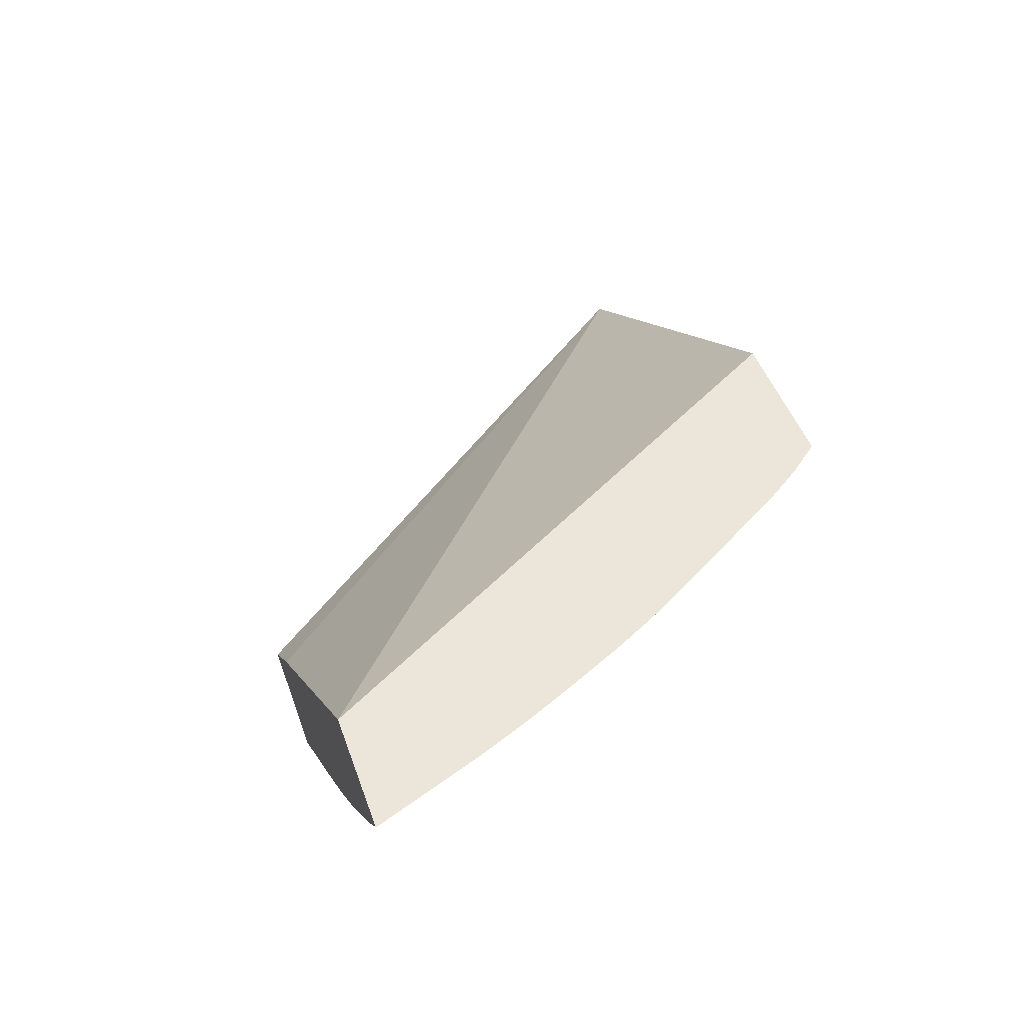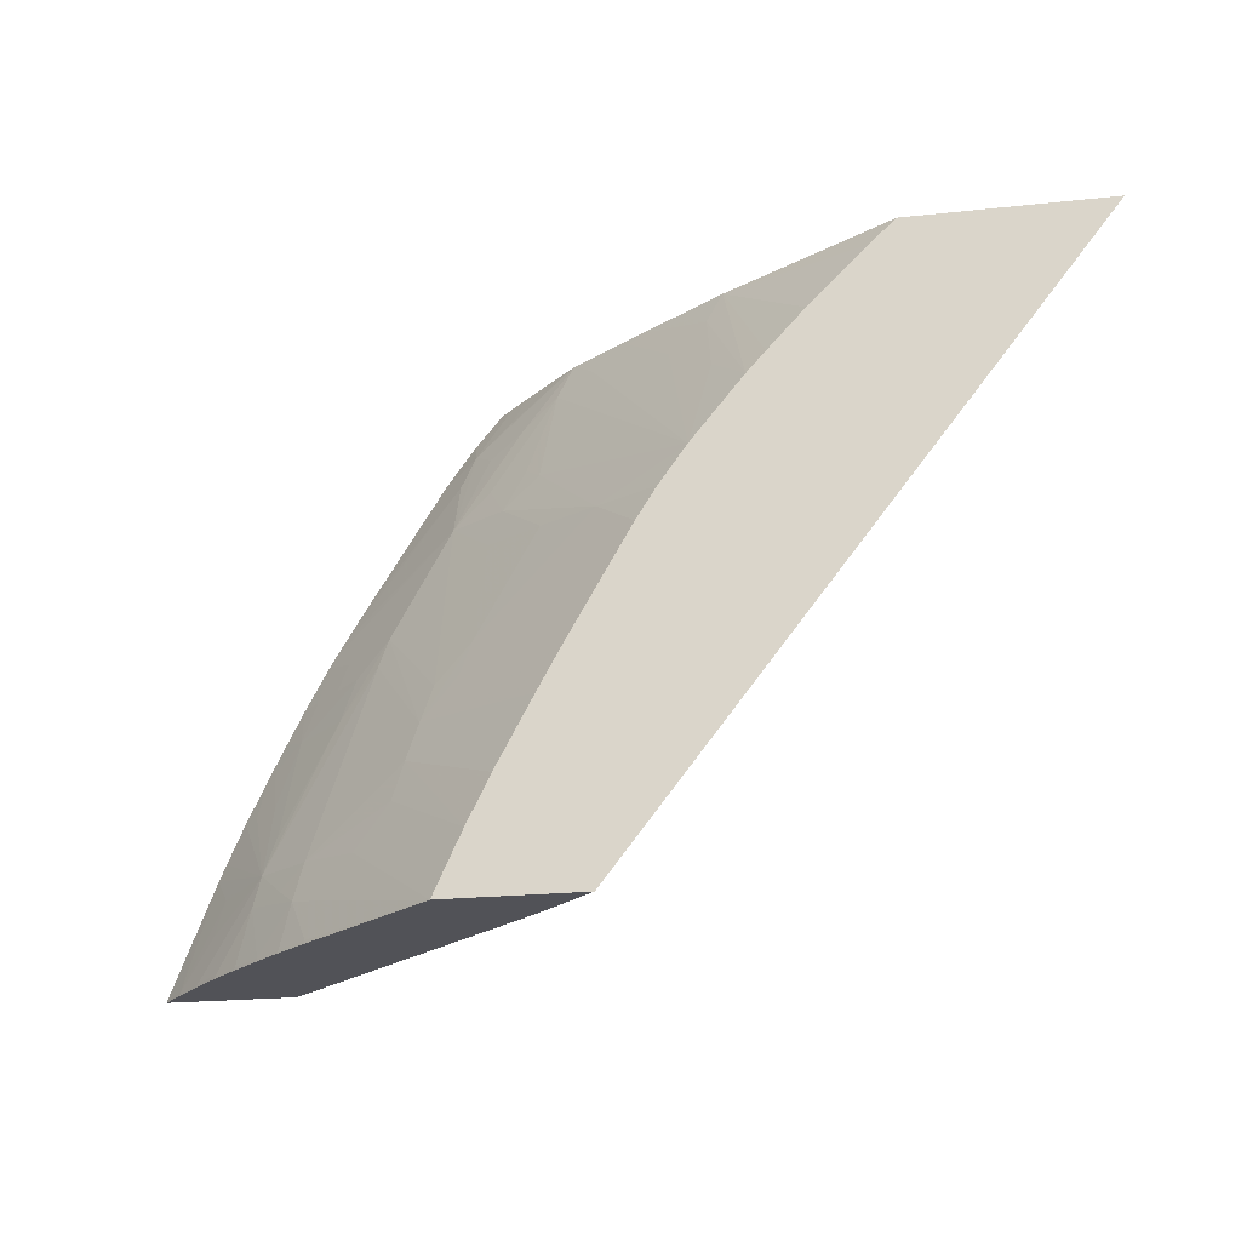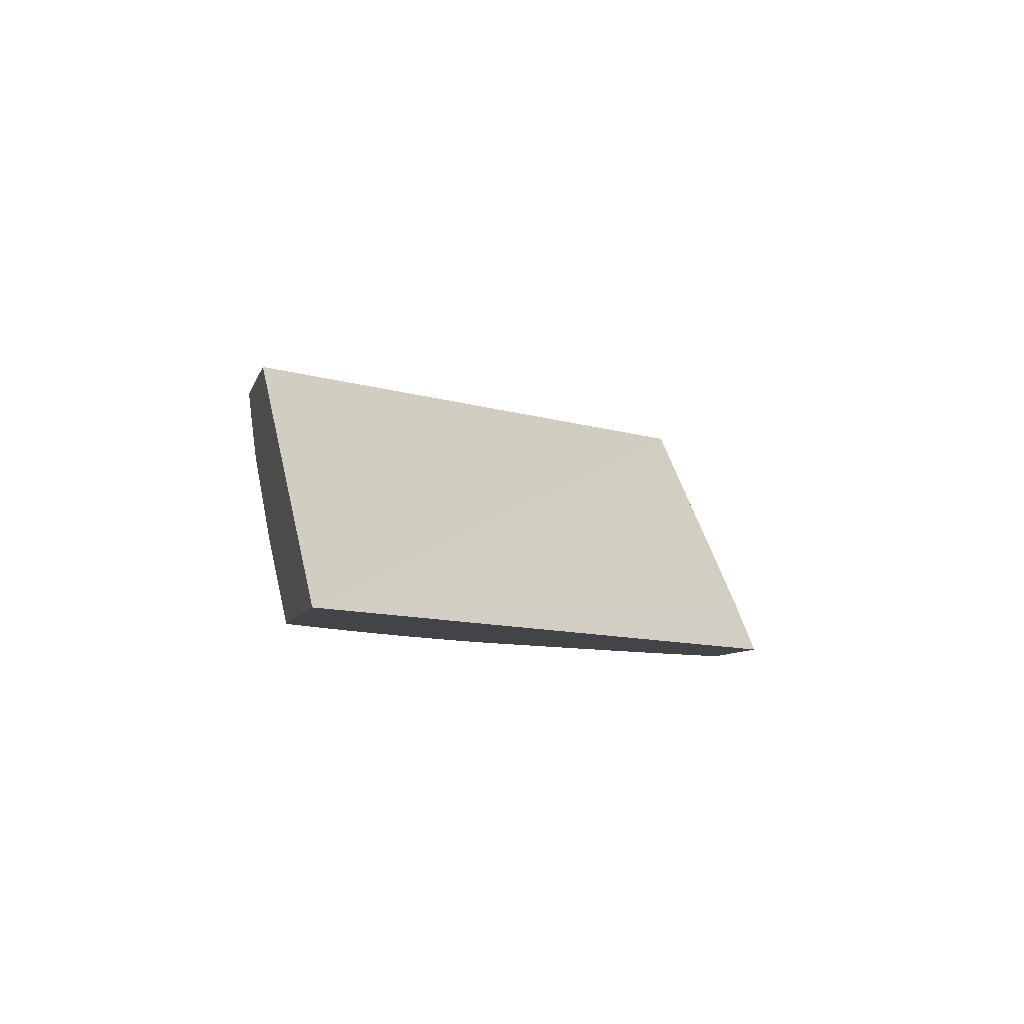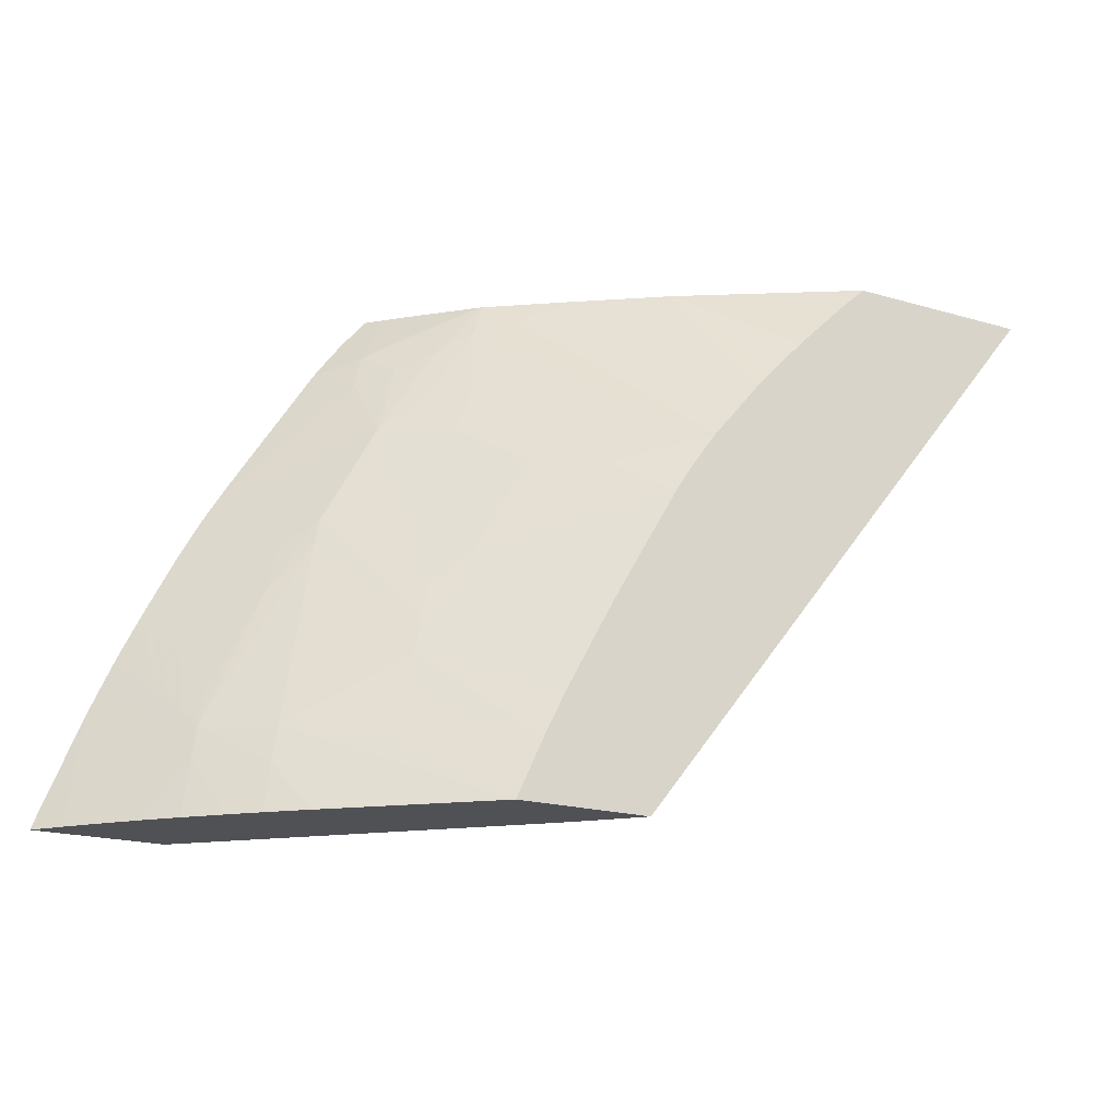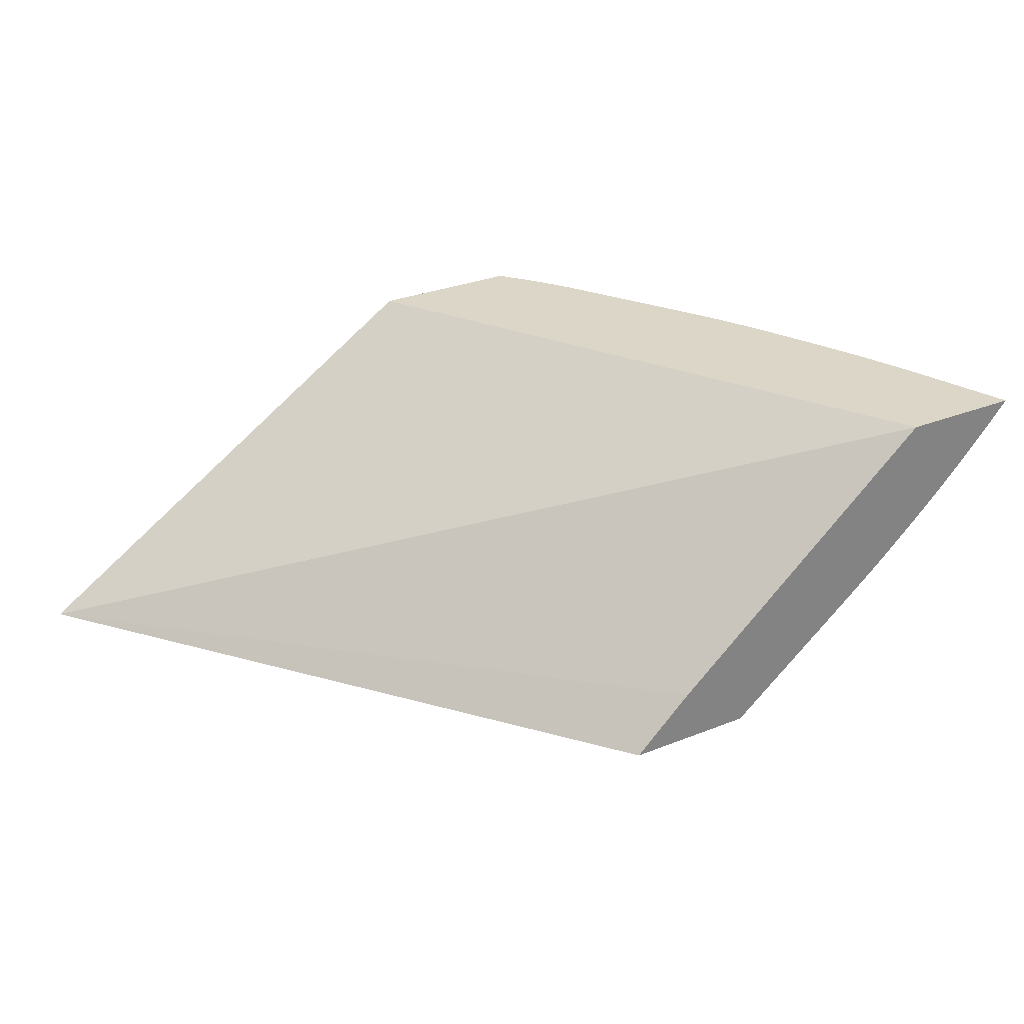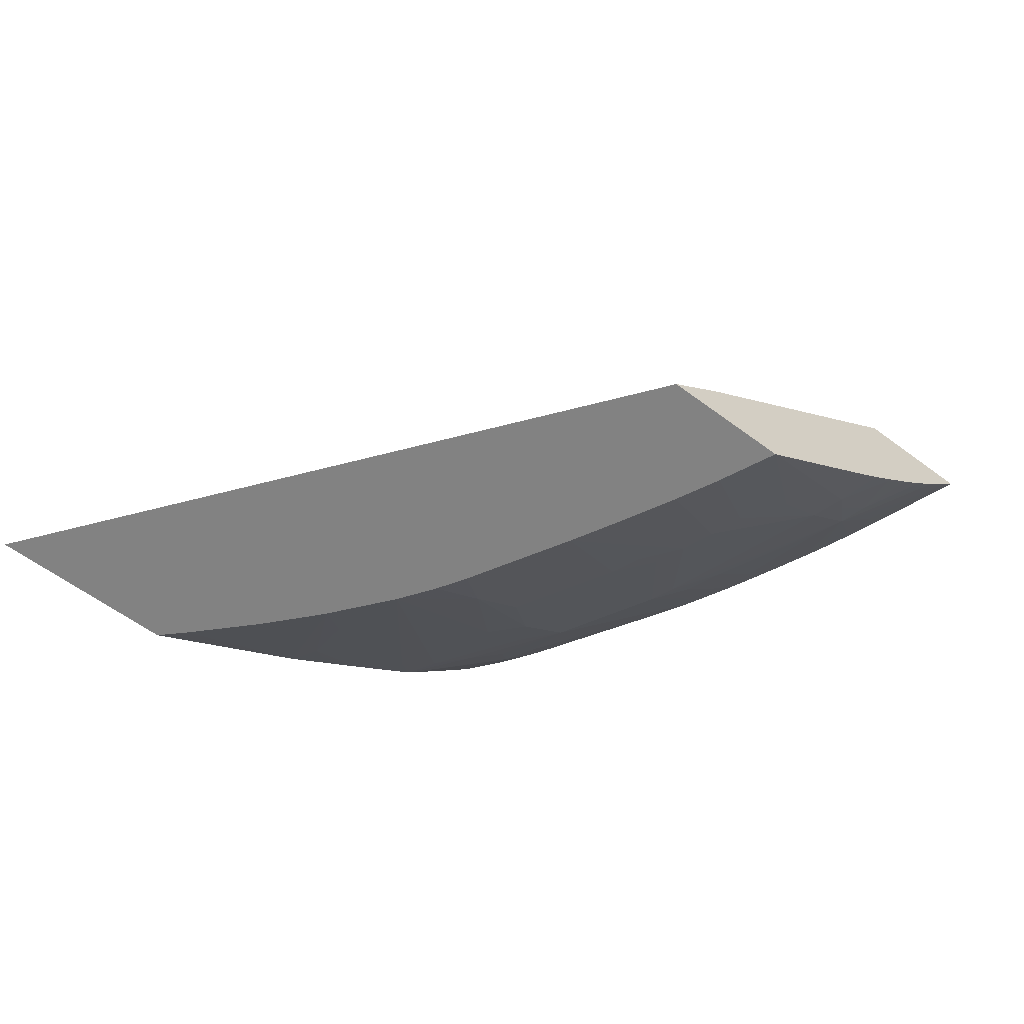
<metadata>
{"format":"obj","ext":"obj","renderer":"f3d","projection":"perspective","resolution":1024,"background":"white","views":[{"elev":47.3,"azim":70.9,"up":"+Z"},{"elev":-21.6,"azim":-169.2,"up":"+Y"},{"elev":-7.8,"azim":-103.5,"up":"+Z"},{"elev":-20.0,"azim":151.9,"up":"+Y"},{"elev":30.2,"azim":-29.9,"up":"+Z"},{"elev":-60.7,"azim":-37.1,"up":"+Z"}]}
</metadata>
<code>
v 0.04642 0.03534 -0.0145
v 0.04716 0.03444 -0.0145
v 0.04601 0.03534 -0.01493
v 0.04188 0.03534 -0.0145
v 0.04757 0.03388 -0.0145
v 0.04691 0.03364 -0.01544
v 0.0454 0.03534 -0.01554
v 0.02866 0.03534 -0.0235
v 0.05177 0.01849 -0.0145
v 0.04805 0.0332 -0.0145
v 0.04726 0.03257 -0.0158
v 0.04706 0.03062 -0.01721
v 0.04675 0.0315 -0.01694
v 0.04625 0.03305 -0.01641
v 0.04522 0.03353 -0.01702
v 0.04375 0.03534 -0.01714
v 0.04379 0.03534 -0.01711
v 0.04583 0.03432 -0.01594
v 0.03422 0.03534 -0.0235
v 0.04181 0.01848 -0.0235
v 0.04356 0.01848 -0.0218
v 0.05178 0.01848 -0.0145
v 0.05024 0.02967 -0.0145
v 0.05082 0.02872 -0.0145
v 0.04667 0.02504 -0.02013
v 0.04559 0.02601 -0.02055
v 0.04562 0.02932 -0.01898
v 0.04388 0.02909 -0.02049
v 0.04531 0.0304 -0.01873
v 0.04594 0.0315 -0.01762
v 0.04414 0.03429 -0.01746
v 0.05115 0.02815 -0.0145
v 0.04875 0.02752 -0.01728
v 0.04371 0.03534 -0.01717
v 0.03439 0.03519 -0.0235
v 0.03884 0.03534 -0.02063
v 0.0457 0.01848 -0.0235
v 0.05547 0.01848 -0.0145
v 0.04697 0.02398 -0.02037
v 0.04586 0.02504 -0.02077
v 0.0426 0.02462 -0.0235
v 0.04086 0.02767 -0.0235
v 0.04212 0.02883 -0.02199
v 0.04423 0.03117 -0.01913
v 0.04473 0.03162 -0.01849
v 0.04383 0.03225 -0.01883
v 0.03954 0.02962 -0.0235
v 0.04304 0.03469 -0.01804
v 0.0513 0.02788 -0.0145
v 0.05036 0.02751 -0.01566
v 0.04979 0.02665 -0.0167
v 0.05011 0.02536 -0.01703
v 0.04898 0.02665 -0.01748
v 0.04191 0.0351 -0.01861
v 0.04151 0.03534 -0.01876
v 0.03494 0.03467 -0.0235
v 0.03905 0.03534 -0.0205
v 0.04492 0.0202 -0.0235
v 0.04858 0.02067 -0.02036
v 0.05031 0.02095 -0.01884
v 0.05053 0.01988 -0.01904
v 0.04981 0.01858 -0.02005
v 0.04983 0.01848 -0.02007
v 0.05483 0.01848 -0.01524
v 0.05544 0.01858 -0.0145
v 0.04725 0.0229 -0.0206
v 0.04428 0.02151 -0.0235
v 0.04326 0.02342 -0.0235
v 0.0403 0.02856 -0.0235
v 0.04105 0.02958 -0.02239
v 0.03808 0.0314 -0.0235
v 0.03913 0.03243 -0.02216
v 0.03983 0.0331 -0.02128
v 0.04052 0.03376 -0.02039
v 0.05195 0.02665 -0.0145
v 0.0514 0.02665 -0.01508
v 0.05059 0.02665 -0.0159
v 0.05172 0.02538 -0.0154
v 0.05172 0.02216 -0.01702
v 0.05198 0.02109 -0.01729
v 0.05116 0.0217 -0.01775
v 0.03945 0.03441 -0.02077
v 0.03993 0.03486 -0.02017
v 0.04104 0.03534 -0.01909
v 0.03655 0.03306 -0.0235
v 0.03757 0.03196 -0.0235
v 0.03706 0.03252 -0.0235
v 0.03921 0.03534 -0.02038
v 0.04751 0.02181 -0.02081
v 0.0511 0.02033 -0.01837
v 0.05215 0.0202 -0.01745
v 0.05156 0.01858 -0.01851
v 0.05076 0.01858 -0.01925
v 0.05078 0.01848 -0.01925
v 0.05409 0.01848 -0.01606
v 0.05401 0.01858 -0.0161
v 0.05481 0.01858 -0.01522
v 0.05469 0.02052 -0.0145
v 0.05243 0.0257 -0.0145
v 0.0528 0.02493 -0.0145
v 0.05265 0.02482 -0.01472
v 0.05219 0.02342 -0.0159
v 0.053 0.02342 -0.01504
v 0.05351 0.02342 -0.0145
v 0.05399 0.02229 -0.0145
v 0.05409 0.02181 -0.01462
v 0.0542 0.02181 -0.0145
v 0.05354 0.02095 -0.01561
v 0.05375 0.01988 -0.01585
v 0.05324 0.01858 -0.01691
v 0.05243 0.01858 -0.0177
v 0.05158 0.01848 -0.01853
v 0.05083 0.01848 -0.01921
v 0.05325 0.01848 -0.01693
v 0.05294 0.02464 -0.0145
v 0.05251 0.01848 -0.01766
v 0.05244 0.01848 -0.01772
f 1 2 3
f 1 3 7
f 1 7 17
f 1 17 16
f 1 16 34
f 1 34 55
f 1 55 84
f 1 84 88
f 1 88 57
f 1 57 36
f 1 36 19
f 1 19 8
f 1 8 4
f 1 4 9
f 1 9 22
f 1 22 38
f 1 38 65
f 1 65 98
f 1 98 107
f 1 107 105
f 1 105 104
f 1 104 115
f 1 115 100
f 1 100 99
f 1 99 75
f 1 75 49
f 1 49 32
f 1 32 24
f 1 24 23
f 1 23 10
f 1 10 5
f 1 5 2
f 2 5 6
f 2 6 3
f 3 6 7
f 4 8 9
f 5 10 6
f 6 10 11
f 6 11 12
f 6 12 13
f 6 13 14
f 6 14 15
f 6 15 16
f 6 16 17
f 6 17 18
f 6 18 7
f 7 18 17
f 8 19 35
f 8 35 56
f 8 56 85
f 8 85 87
f 8 87 86
f 8 86 71
f 8 71 47
f 8 47 69
f 8 69 42
f 8 42 41
f 8 41 68
f 8 68 67
f 8 67 58
f 8 58 37
f 8 37 20
f 8 20 21
f 8 21 9
f 9 21 22
f 10 23 11
f 11 23 24
f 11 24 12
f 12 25 26
f 12 26 27
f 12 27 28
f 12 28 29
f 12 29 30
f 12 30 31
f 12 31 15
f 12 15 13
f 12 24 32
f 12 32 33
f 12 33 25
f 13 15 14
f 15 31 16
f 16 31 34
f 19 36 35
f 20 37 63
f 20 63 94
f 20 94 113
f 20 113 112
f 20 112 117
f 20 117 116
f 20 116 114
f 20 114 95
f 20 95 64
f 20 64 38
f 20 38 22
f 20 22 21
f 25 39 26
f 25 33 39
f 26 28 27
f 26 39 40
f 26 40 41
f 26 41 42
f 26 42 43
f 26 43 28
f 28 43 29
f 29 43 44
f 29 44 45
f 29 45 30
f 30 45 31
f 31 45 44
f 31 44 46
f 31 46 47
f 31 47 48
f 31 48 34
f 32 49 50
f 32 50 33
f 33 50 51
f 33 51 52
f 33 52 53
f 33 53 39
f 34 48 54
f 34 54 55
f 35 36 56
f 36 57 56
f 37 58 59
f 37 59 60
f 37 60 61
f 37 61 62
f 37 62 63
f 38 64 65
f 39 66 67
f 39 67 68
f 39 68 41
f 39 41 40
f 39 53 60
f 39 60 66
f 42 69 43
f 43 69 47
f 43 47 70
f 43 70 44
f 44 70 47
f 44 47 46
f 47 71 72
f 47 72 73
f 47 73 74
f 47 74 48
f 48 74 54
f 49 75 76
f 49 76 50
f 50 76 77
f 50 77 51
f 51 77 78
f 51 78 52
f 52 78 79
f 52 79 80
f 52 80 53
f 53 80 81
f 53 81 60
f 54 74 55
f 55 74 82
f 55 82 83
f 55 83 84
f 56 57 85
f 57 71 86
f 57 86 87
f 57 87 85
f 57 88 82
f 57 82 71
f 58 67 66
f 58 66 89
f 58 89 59
f 59 89 60
f 60 81 80
f 60 80 90
f 60 90 61
f 60 89 66
f 61 90 91
f 61 91 92
f 61 92 93
f 61 93 62
f 62 93 63
f 63 93 94
f 64 95 96
f 64 96 97
f 64 97 65
f 65 97 98
f 71 82 72
f 72 82 73
f 73 82 74
f 75 78 76
f 75 99 78
f 76 78 77
f 78 99 100
f 78 100 101
f 78 101 102
f 78 102 79
f 79 102 80
f 80 102 103
f 80 103 104
f 80 104 105
f 80 105 106
f 80 106 107
f 80 107 108
f 80 108 109
f 80 109 97
f 80 97 96
f 80 96 91
f 80 91 90
f 82 88 83
f 83 88 84
f 91 96 110
f 91 110 111
f 91 111 92
f 92 112 113
f 92 113 93
f 92 111 112
f 93 113 94
f 95 114 110
f 95 110 96
f 97 107 98
f 97 109 108
f 97 108 107
f 100 115 101
f 101 115 102
f 102 115 103
f 103 115 104
f 105 107 106
f 110 114 111
f 111 114 116
f 111 116 117
f 111 117 112

</code>
